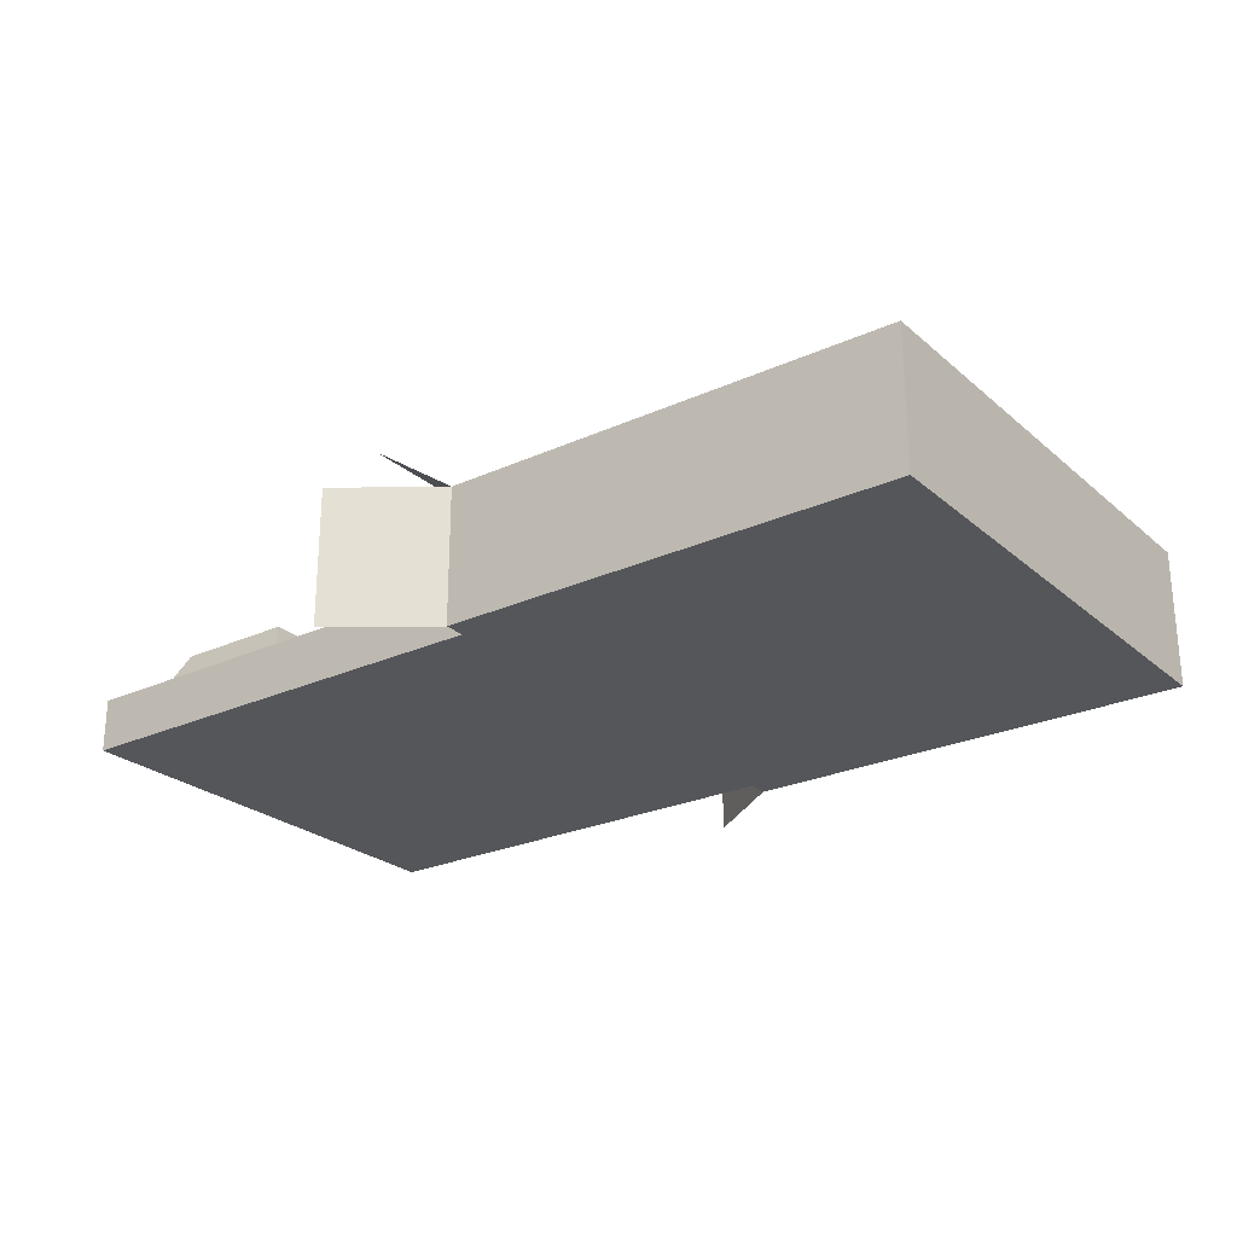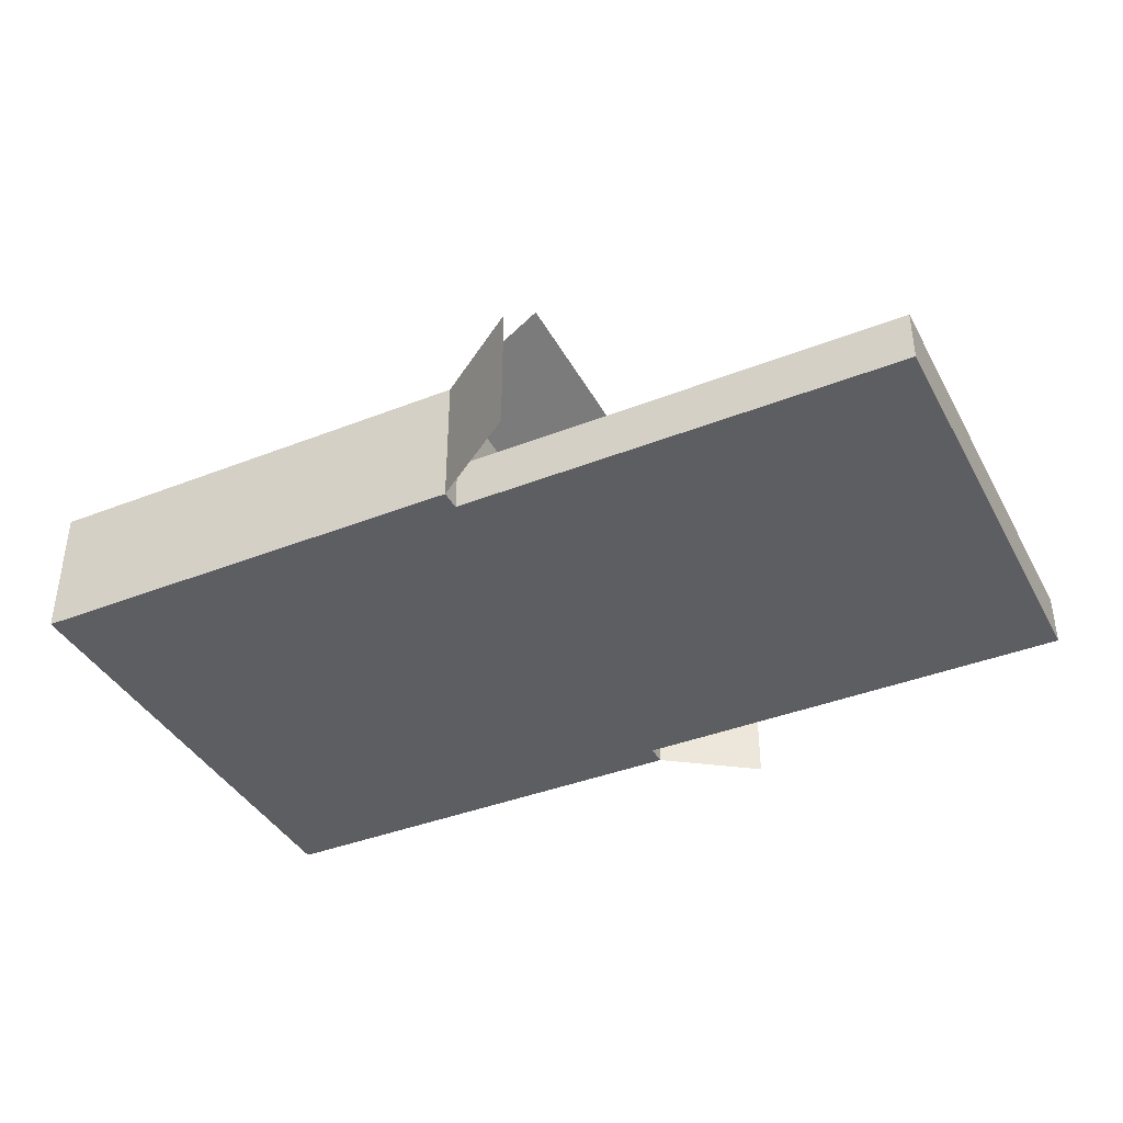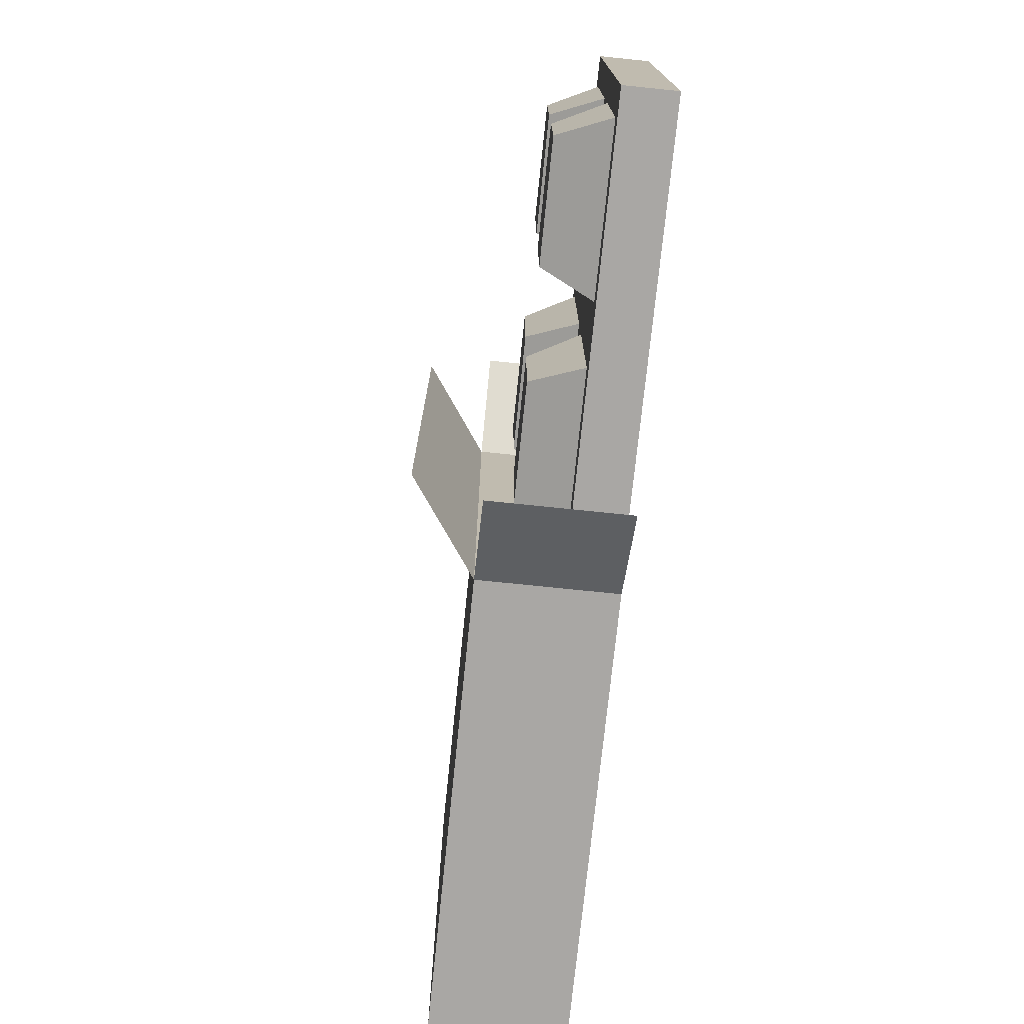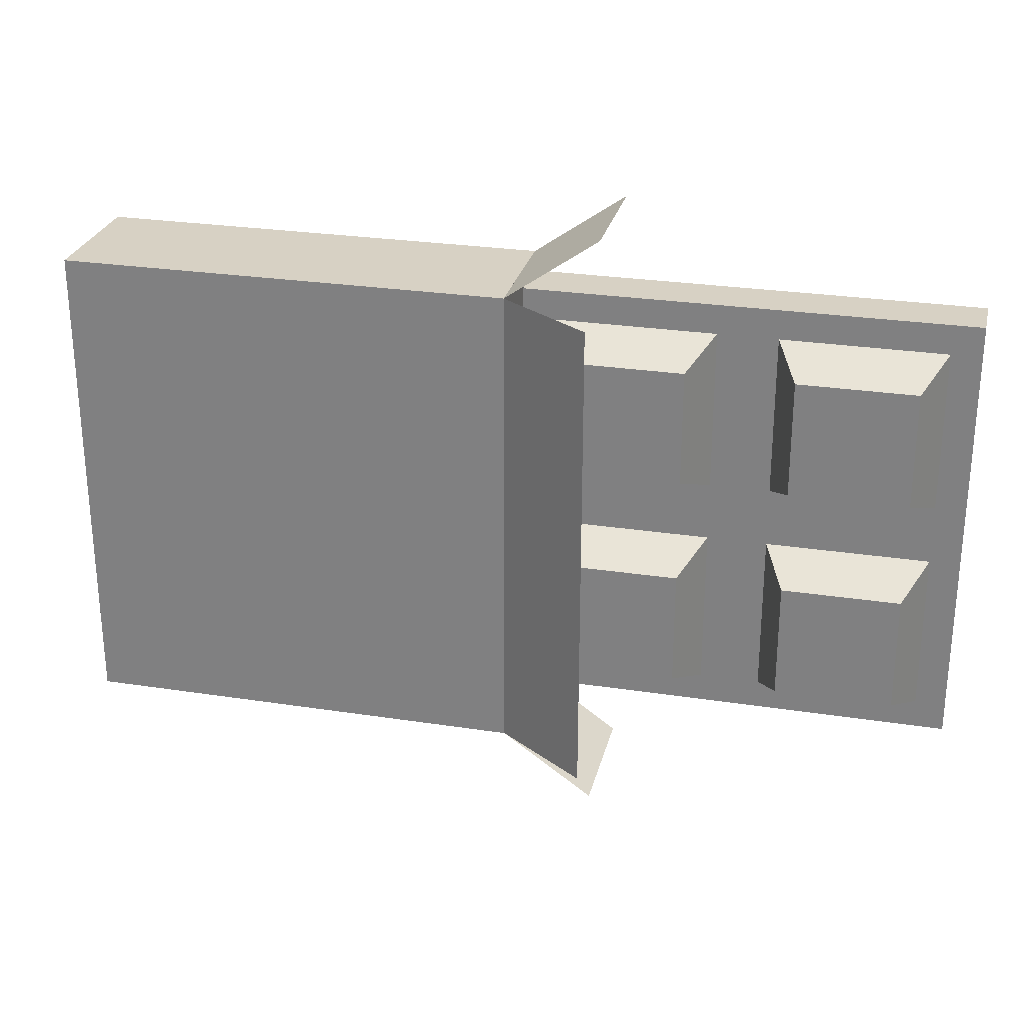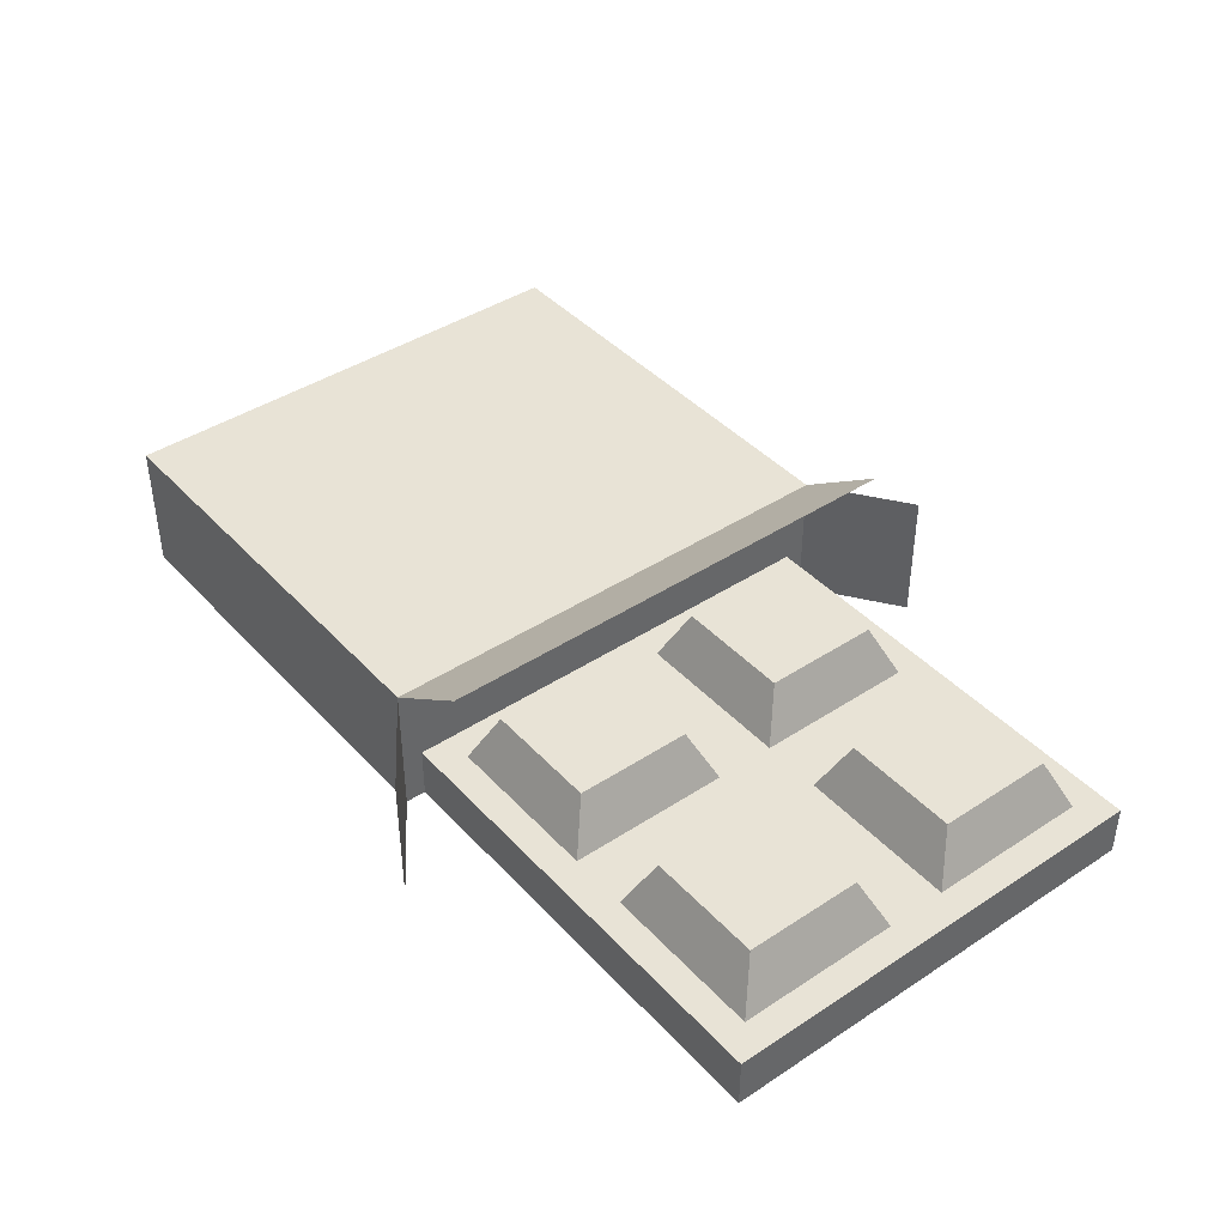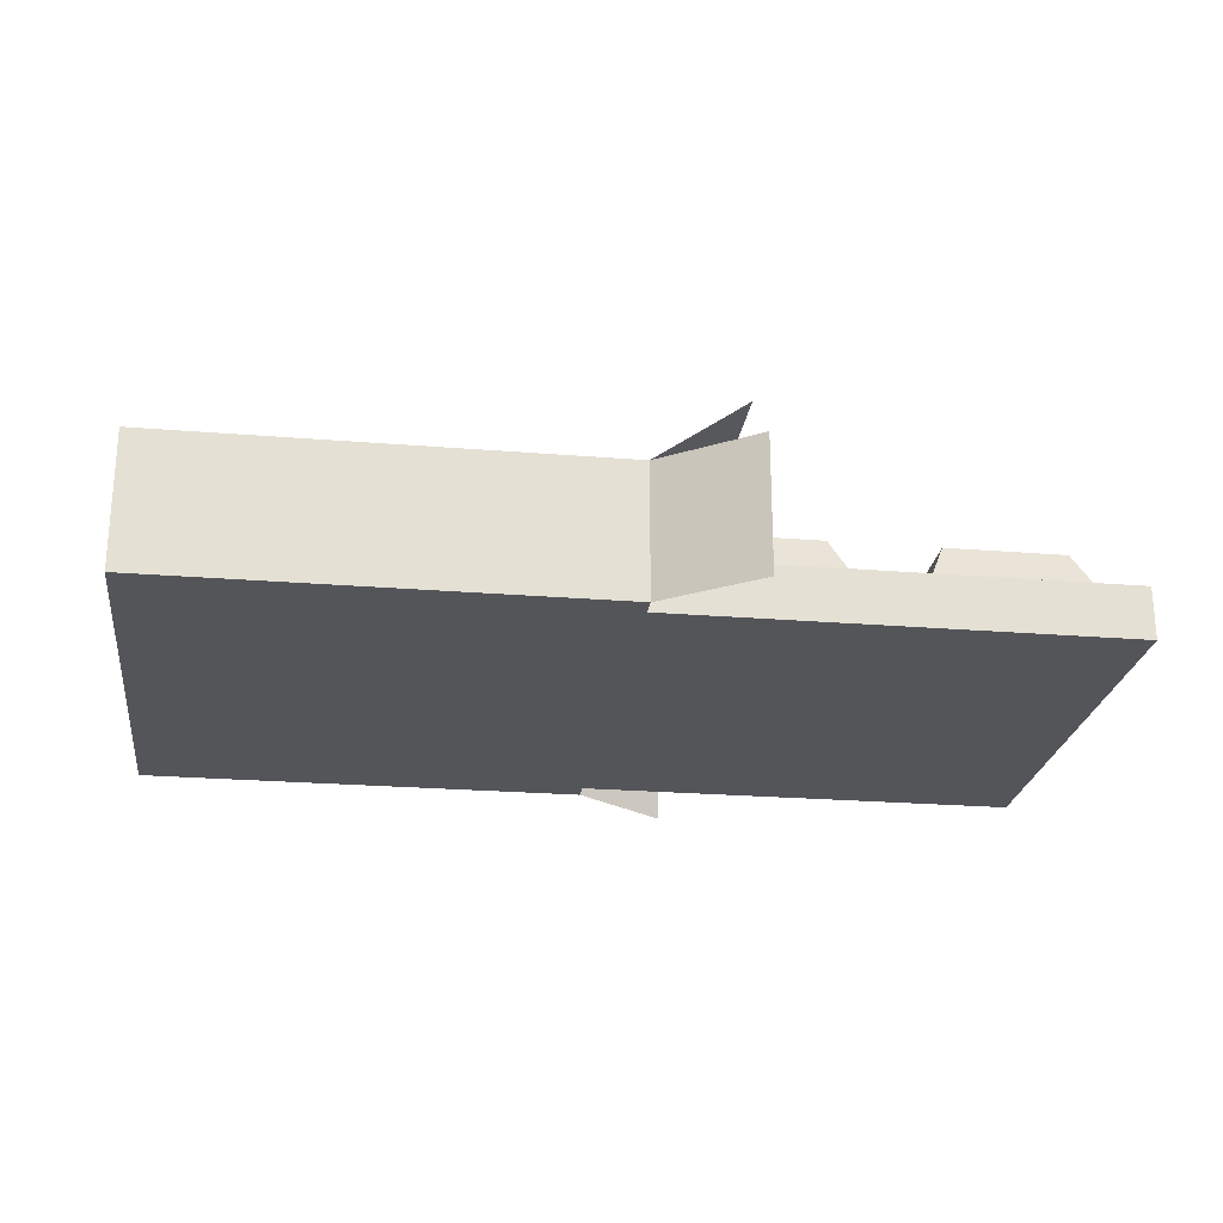
<metadata>
{"format":"obj","ext":"obj","renderer":"f3d","projection":"perspective","resolution":1024,"background":"white","views":[{"elev":-25.1,"azim":36.4,"up":"+Y"},{"elev":-39.4,"azim":-153.9,"up":"+Y"},{"elev":-74.7,"azim":-95.9,"up":"+Z"},{"elev":27.1,"azim":-166.6,"up":"+Z"},{"elev":41.7,"azim":-128.4,"up":"+Y"},{"elev":-24.0,"azim":172.3,"up":"+Y"}]}
</metadata>
<code>
g chocolateWrapper
v 0.01462 0 -0.07979
v 0.07311 0 0.07979
v 0.07311 0 -0.07979
v 0.1316 0 0.07979
v 0.1316 0.04374 0.07979
v 0.07311 0.04374 0.07979
v 0.01462 0.04374 -0.07979
v 0.07311 0.04374 -0.07979
v -0.03 0.06495 -0.07979
v -0.03 0.06495 0.07979
v -1.534e-14 0.04374 -0.07979
v -1.534e-14 0.04374 0.07979
v -0.03 0 0.101
v -1.534e-14 0 0.07979
v -0.03 0.04374 0.101
v -1.534e-14 0 -0.07979
v -0.03 2.82e-18 -0.101
v -0.03 0.04374 -0.101
v -1.534e-14 0.01687 0.07311
v -1.534e-14 0.01687 -0.07311
v -1.534e-14 0 -0.07311
v -1.534e-14 0 0.07311
v -0.1462 0 -0.07311
v -0.1462 0 0.07311
v -0.1462 0.01687 0.07311
v -0.06329 0.01687 -0.009826
v -0.009826 0.01687 -0.009826
v -0.06329 0.01687 0.009826
v -0.009826 0.01687 0.009826
v -0.06329 0.01687 -0.06329
v -0.08294 0.01687 0.06329
v -0.06329 0.01687 0.06329
v -0.1364 0.01687 0.06329
v -0.1364 0.01687 0.009826
v -0.1364 0.01687 -0.06329
v -0.1364 0.01687 -0.009826
v -0.009826 0.01687 0.06329
v -0.1462 0.01687 -0.07311
v -0.08294 0.01687 -0.06329
v -0.08294 0.01687 -0.009826
v -0.08294 0.01687 0.009826
v -0.009826 0.01687 -0.06329
v -0.1289 0.03374 0.0558
v -0.1289 0.03374 0.01731
v -0.01731 0.03374 -0.01731
v -0.0558 0.03374 -0.01731
v -0.01731 0.03374 -0.0558
v -0.0558 0.03374 0.01731
v -0.01731 0.03374 0.01731
v -0.09042 0.03374 -0.01731
v -0.1289 0.03374 -0.01731
v -0.09042 0.03374 0.0558
v -0.1289 0.03374 -0.0558
v -0.09042 0.03374 -0.0558
v -0.09042 0.03374 0.01731
v -0.0558 0.03374 -0.0558
v -0.01731 0.03374 0.0558
v -0.0558 0.03374 0.0558
v 0.1462 0 0.07979
v 0.1462 0.04374 0.07979
v 0.1462 0 -0.07979
v 0.1462 0.04374 -0.07979
f 3 2 1
f 2 3 4
f 5 2 4
f 2 5 6
f 7 3 1
f 3 7 8
f 6 8 7
f 8 6 5
f 11 10 9
f 10 11 12
f 9 10 11
f 12 11 10
f 15 14 13
f 14 15 12
f 13 14 15
f 12 15 14
f 17 11 16
f 11 17 18
f 16 11 17
f 18 17 11
f 12 19 14
f 19 12 11
f 19 11 20
f 20 11 21
f 21 11 16
f 22 14 19
f 21 24 23
f 24 21 22
f 19 24 22
f 24 19 25
f 28 27 26
f 27 28 29
f 30 28 26
f 31 28 30
f 31 32 28
f 31 19 32
f 33 19 31
f 33 25 19
f 34 25 33
f 25 34 35
f 35 34 36
f 32 19 37
f 35 38 25
f 38 35 20
f 20 27 29
f 20 29 37
f 20 37 19
f 20 35 39
f 20 39 30
f 30 39 40
f 34 40 36
f 30 40 41
f 30 41 31
f 40 34 41
f 20 30 42
f 20 42 27
f 38 21 23
f 21 38 20
f 43 34 33
f 34 43 44
f 45 26 27
f 26 45 46
f 42 45 27
f 45 42 47
f 48 29 28
f 29 48 49
f 50 36 40
f 36 50 51
f 52 33 31
f 33 52 43
f 38 24 25
f 24 38 23
f 53 39 35
f 39 53 54
f 44 41 34
f 41 44 55
f 46 47 56
f 47 46 45
f 39 50 40
f 50 39 54
f 51 35 36
f 35 51 53
f 46 30 26
f 30 46 56
f 56 42 30
f 42 56 47
f 41 52 31
f 52 41 55
f 57 32 37
f 32 57 58
f 51 54 53
f 54 51 50
f 43 55 44
f 55 43 52
f 58 49 48
f 49 58 57
f 29 57 37
f 57 29 49
f 58 28 32
f 28 58 48
f 61 60 59
f 60 61 62
f 5 62 8
f 62 5 60
f 6 14 2
f 14 6 12
f 8 61 3
f 61 8 62
f 6 11 12
f 11 6 7
f 1 21 16
f 21 1 22
f 22 1 14
f 14 1 2
f 60 4 59
f 4 60 5
f 11 1 16
f 1 11 7
f 61 4 3
f 4 61 59

</code>
